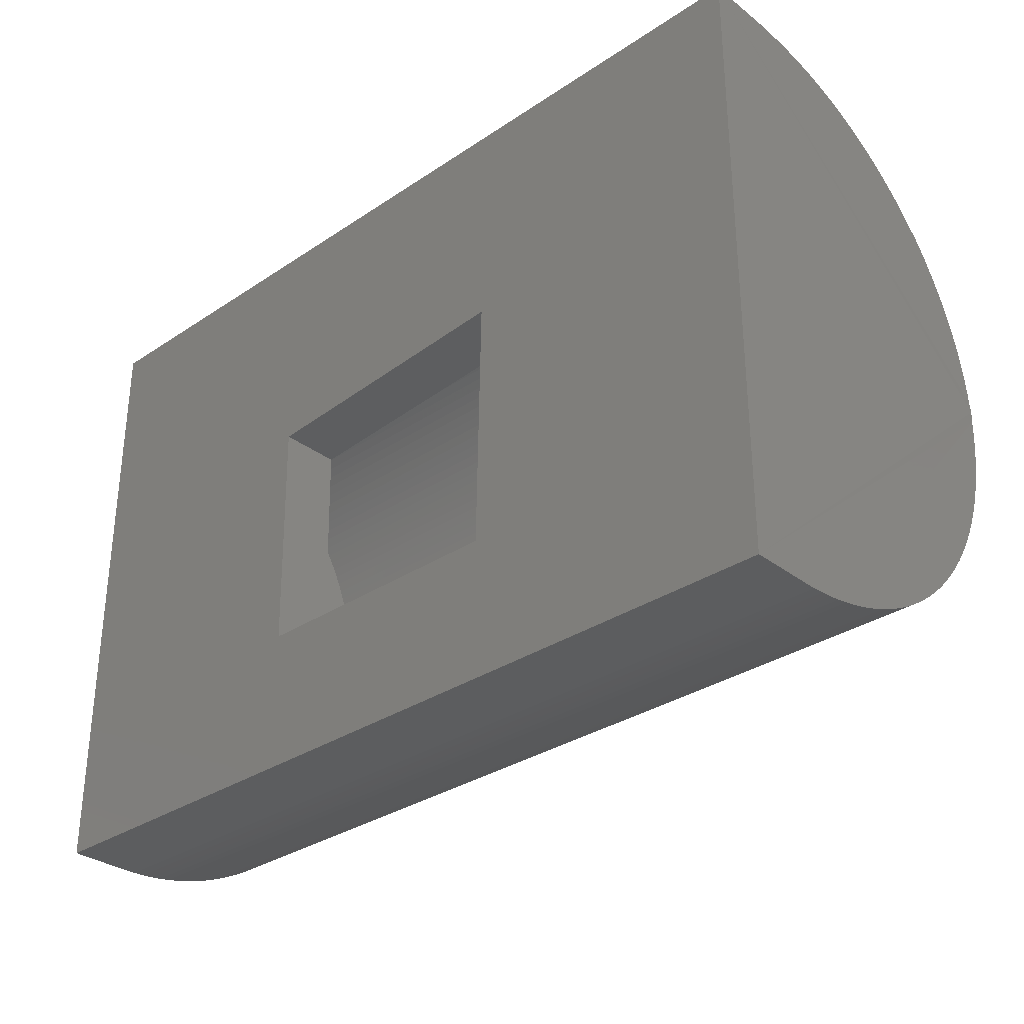
<metadata>
{"format":"stl","ext":"stl","renderer":"f3d","projection":"perspective","resolution":1024,"background":"white","views":[{"elev":-31.8,"azim":43.2,"up":"+Y"}]}
</metadata>
<code>
# stl→obj: 436 verts, 868 faces
v 13.04 9.172 2.194
v -13.04 9.18 2.518
v 13.04 9.18 2.518
v -13.04 9.172 2.194
v 13.04 9.151 1.861
v -13.04 9.151 1.861
v 13.04 9.119 1.529
v -13.04 9.119 1.529
v 13.04 9.074 1.198
v -13.04 9.074 1.198
v 13.04 9.018 0.8686
v -13.04 9.018 0.8686
v 13.04 8.949 0.5418
v -13.04 8.949 0.5418
v 13.04 8.869 0.2178
v -13.04 8.869 0.2178
v 13.04 8.776 -0.1032
v -13.04 8.776 -0.1032
v 13.04 8.673 -0.4206
v -13.04 8.673 -0.4206
v 13.04 8.558 -0.7339
v -13.04 8.558 -0.7339
v 13.04 8.431 -1.043
v -13.04 8.431 -1.043
v 13.04 8.293 -1.347
v -13.04 8.293 -1.347
v 13.04 8.145 -1.646
v -13.04 8.145 -1.646
v 13.04 7.985 -1.939
v -13.04 7.985 -1.939
v 13.04 7.815 -2.227
v -13.04 7.815 -2.227
v 13.04 7.635 -2.508
v -13.04 7.635 -2.508
v 13.04 7.444 -2.782
v -13.04 7.444 -2.782
v 13.04 7.244 -3.049
v -13.04 7.244 -3.049
v 13.04 7.034 -3.309
v -13.04 7.034 -3.309
v 13.04 6.815 -3.561
v -13.04 6.815 -3.561
v 13.04 6.587 -3.805
v -13.04 6.587 -3.805
v 13.04 6.35 -4.04
v -13.04 6.35 -4.04
v 13.04 6.105 -4.267
v -13.04 6.105 -4.267
v 13.04 5.851 -4.484
v -13.04 5.851 -4.484
v 13.04 5.594 -4.697
v -13.04 5.59 -4.692
v 13.04 5.322 -4.891
v -13.04 5.322 -4.891
v 13.04 5.05 -5.085
v -13.04 5.046 -5.079
v 13.04 4.764 -5.258
v -13.04 4.764 -5.258
v 13.04 4.475 -5.426
v -13.04 4.181 -5.583
v -13.04 4.475 -5.426
v 13.04 4.181 -5.583
v 13.04 3.881 -5.73
v -13.04 3.881 -5.73
v 13.04 3.576 -5.865
v -13.04 3.266 -5.99
v -13.04 3.576 -5.865
v 13.04 3.266 -5.99
v 13.04 2.952 -6.103
v -13.04 2.952 -6.103
v 13.04 2.634 -6.204
v -13.04 2.312 -6.294
v -13.04 2.634 -6.205
v 13.04 2.312 -6.295
v 13.04 1.988 -6.373
v -13.04 1.988 -6.373
v 13.04 1.66 -6.439
v -13.04 1.66 -6.439
v 13.04 1.331 -6.493
v -13.04 1.331 -6.493
v 13.04 0.9998 -6.536
v -13.04 0.6672 -6.566
v -13.04 0.9998 -6.536
v 13.04 0.6673 -6.566
v 13.05 0.3342 -6.594
v -13.04 0.3338 -6.584
v 13.04 -2e-06 -6.59
v -13.04 2e-06 -6.59
v 13.04 -0.3338 -6.584
v -13.04 -0.6678 -6.574
v -13.04 -0.3338 -6.584
v 13.04 -0.6673 -6.566
v 13.04 -0.9998 -6.536
v -13.04 -0.9998 -6.536
v 13.04 -1.331 -6.493
v -13.04 -1.331 -6.493
v 13.04 -1.66 -6.439
v -13.04 -1.988 -6.373
v -13.04 -1.66 -6.439
v 13.04 -1.988 -6.373
v 13.04 -2.312 -6.294
v -13.04 -2.634 -6.204
v -13.04 -2.312 -6.295
v 13.04 -2.634 -6.205
v 13.04 -2.952 -6.103
v -13.04 -2.952 -6.103
v 13.04 -3.266 -5.99
v -13.04 -3.576 -5.865
v -13.04 -3.266 -5.99
v 13.04 -3.576 -5.865
v 13.04 -3.881 -5.73
v -13.04 -4.181 -5.583
v -13.04 -3.881 -5.73
v 13.04 -4.181 -5.583
v 13.04 -4.475 -5.426
v -13.04 -4.475 -5.426
v 13.04 -4.764 -5.258
v -13.04 -4.764 -5.258
v 13.04 -5.046 -5.079
v -13.04 -5.046 -5.079
v 13.04 -5.322 -4.891
v -13.04 -5.322 -4.891
v 13.04 -5.59 -4.692
v -13.04 -5.59 -4.692
v 13.04 -5.851 -4.484
v -13.04 -5.851 -4.484
v 13.04 -6.105 -4.267
v -13.04 -6.105 -4.267
v 13.04 -6.35 -4.04
v -13.04 -6.35 -4.04
v 13.04 -6.587 -3.805
v -13.04 -6.815 -3.561
v -13.04 -6.587 -3.805
v 13.04 -6.815 -3.561
v 13.04 -7.034 -3.309
v -13.04 -7.034 -3.309
v 13.04 -7.244 -3.049
v -13.04 -7.244 -3.049
v 13.04 -7.444 -2.782
v -13.04 -7.444 -2.782
v 13.04 -7.635 -2.508
v -13.04 -7.635 -2.508
v 13.04 -7.815 -2.227
v -13.04 -7.815 -2.227
v 13.04 -7.985 -1.939
v -13.04 -8.145 -1.646
v -13.04 -7.985 -1.94
v 13.04 -8.145 -1.646
v 13.04 -8.293 -1.347
v -13.04 -8.293 -1.347
v 13.04 -8.431 -1.043
v -13.04 -8.431 -1.043
v 13.04 -8.558 -0.7339
v -13.04 -8.558 -0.7339
v 13.04 -8.673 -0.4205
v -13.04 -8.776 -0.1032
v -13.04 -8.673 -0.4206
v 13.04 -8.777 -0.1032
v 13.04 -8.869 0.2178
v -13.04 -8.869 0.2178
v 13.04 -8.949 0.5418
v -13.04 -8.949 0.5418
v 13.04 -9.018 0.8686
v -13.04 -9.018 0.8686
v 13.04 -9.074 1.198
v -13.04 -9.119 1.529
v -13.04 -9.074 1.198
v 13.04 -9.119 1.529
v 13.04 -9.151 1.861
v -13.04 -9.151 1.861
v 13.04 -9.172 2.194
v -13.04 -9.172 2.194
v 13.04 -9.18 2.518
v -13.04 -9.18 2.518
v -13.05 9.18 4.395
v 13.05 -9.18 4.395
v 8.456 -9.18 4.395
v 5.638 -9.18 4.395
v -8.456 -9.18 4.395
v -13.05 -9.18 4.395
v -5.638 -9.18 4.395
v 2.819 -9.18 4.395
v 0 -9.18 4.395
v -2.819 -9.18 4.395
v -8.456 9.18 4.395
v -5.638 9.18 4.395
v 9.866 9.18 4.395
v 13.05 9.18 4.395
v 8.456 9.18 4.395
v -2.819 9.18 4.395
v 0 9.18 4.395
v 7.047 9.18 4.395
v 5.638 9.18 4.395
v 1.409 9.18 4.395
v 2.819 9.18 4.395
v 4.228 9.18 4.395
v 13.05 6.475 4.395
v 13.05 5.55 4.395
v 13.05 -5.55 4.395
v 13.05 -3.7 4.395
v 13.05 4.625 4.395
v 13.05 3.7 4.395
v 13.05 -1.85 4.395
v 13.05 -0 4.395
v 13.05 2.775 4.395
v 13.05 1.85 4.395
v 13.05 0.925 4.395
v -13.05 -5.55 4.395
v -13.05 3.7 4.395
v -13.05 5.55 4.395
v -13.05 1.85 4.395
v -13.05 -3.7 4.395
v -13.05 -1.85 4.395
v -13.05 0 4.395
v 3.959 2.611 4.395
v 3.818 -5.016 4.395
v -4.158 -4.978 4.395
v -4.297 2.077 4.395
v 11.28 7.393 2.271
v 11.28 7.4 2.54
v -11.28 7.4 2.54
v -11.28 7.393 2.271
v 11.28 7.377 2.002
v -11.28 7.377 2.002
v 11.28 7.35 1.734
v -11.28 7.35 1.734
v 11.28 7.314 1.468
v -11.28 7.314 1.468
v 11.28 7.269 1.202
v -11.28 7.269 1.202
v 11.28 7.213 0.9391
v -11.28 7.213 0.9391
v 11.28 7.149 0.6778
v -11.28 7.149 0.6778
v 11.28 7.074 0.4191
v -11.28 7.074 0.4191
v 11.28 6.991 0.1633
v -11.28 6.991 0.1633
v 11.28 6.898 -0.08931
v -11.28 6.898 -0.08931
v 11.28 6.796 -0.3384
v -11.28 6.796 -0.3384
v 11.28 6.685 -0.5836
v -11.28 6.685 -0.5836
v 11.28 6.565 -0.8246
v -11.28 6.565 -0.8246
v 11.28 6.437 -1.061
v -11.28 6.437 -1.061
v 11.28 6.3 -1.293
v -11.28 6.3 -1.293
v 11.28 6.154 -1.519
v -11.28 6.154 -1.519
v 11.28 6.001 -1.74
v -11.28 6.001 -1.74
v 11.28 5.839 -1.956
v -11.28 5.839 -1.956
v 11.28 5.67 -2.165
v -11.28 5.67 -2.165
v 11.28 5.493 -2.368
v -11.28 5.493 -2.368
v 11.28 5.309 -2.565
v -11.28 5.309 -2.565
v 11.28 5.119 -2.754
v -11.28 5.119 -2.754
v 11.28 4.921 -2.937
v -11.28 4.921 -2.937
v 11.28 4.717 -3.112
v -11.28 4.717 -3.112
v 11.28 4.506 -3.28
v -11.28 4.506 -3.28
v 11.28 4.29 -3.44
v -11.28 4.29 -3.44
v 11.28 4.068 -3.592
v -11.28 4.068 -3.592
v 11.28 3.84 -3.736
v -11.28 3.84 -3.736
v 11.28 3.607 -3.871
v -11.28 3.607 -3.871
v -11.28 3.37 -3.998
v 11.28 3.37 -3.998
v 11.28 3.128 -4.116
v -11.28 3.128 -4.116
v 11.28 2.882 -4.226
v -11.28 2.882 -4.226
v -11.28 2.633 -4.326
v 11.28 2.633 -4.326
v 11.28 2.379 -4.417
v -11.28 2.379 -4.417
v 11.28 2.123 -4.499
v -11.28 2.123 -4.499
v -11.28 1.864 -4.571
v 11.28 1.864 -4.571
v 11.28 1.602 -4.634
v -11.28 1.602 -4.634
v 11.28 1.338 -4.688
v -11.28 1.338 -4.688
v 11.28 1.073 -4.732
v -11.28 1.073 -4.732
v 11.28 0.8059 -4.766
v -11.28 0.8059 -4.766
v -11.28 0.5378 -4.79
v 11.28 0.5378 -4.79
v 11.28 0.2691 -4.805
v -11.28 0.2691 -4.805
v 11.28 -0 -4.81
v -11.28 0 -4.81
v 11.28 -0.2691 -4.805
v -11.28 -0.2691 -4.805
v -11.28 -0.5378 -4.79
v 11.28 -0.5378 -4.79
v 11.28 -0.8059 -4.766
v -11.28 -0.8059 -4.766
v 11.28 -1.073 -4.732
v -11.28 -1.073 -4.732
v 11.28 -1.338 -4.688
v -11.28 -1.338 -4.688
v -11.28 -1.602 -4.634
v 11.28 -1.602 -4.634
v 11.28 -1.864 -4.571
v -11.28 -1.864 -4.571
v -11.28 -2.123 -4.499
v 11.28 -2.123 -4.499
v 11.28 -2.379 -4.417
v -11.28 -2.379 -4.417
v 11.28 -2.633 -4.326
v -11.28 -2.633 -4.326
v -11.28 -2.882 -4.226
v 11.28 -2.882 -4.226
v 11.28 -3.128 -4.116
v -11.28 -3.128 -4.116
v -11.28 -3.37 -3.998
v 11.28 -3.37 -3.998
v 11.28 -3.607 -3.871
v -11.28 -3.607 -3.871
v 11.28 -3.84 -3.736
v -11.28 -3.84 -3.736
v 11.28 -4.068 -3.592
v -11.28 -4.068 -3.592
v 11.28 -4.29 -3.44
v -11.28 -4.29 -3.44
v 11.28 -4.506 -3.28
v -11.28 -4.506 -3.28
v 11.28 -4.717 -3.112
v -11.28 -4.717 -3.112
v 11.28 -4.921 -2.937
v -11.28 -4.921 -2.937
v 11.28 -5.119 -2.754
v -11.28 -5.119 -2.754
v 11.28 -5.309 -2.565
v -11.28 -5.309 -2.565
v -11.28 -5.493 -2.368
v 11.28 -5.493 -2.368
v 11.28 -5.67 -2.165
v -11.28 -5.67 -2.165
v 11.28 -5.839 -1.956
v -11.28 -5.839 -1.956
v 11.28 -6.001 -1.74
v -11.28 -6.001 -1.74
v 11.28 -6.154 -1.519
v -11.28 -6.154 -1.519
v 11.28 -6.3 -1.293
v -11.28 -6.3 -1.293
v 11.28 -6.437 -1.061
v -11.28 -6.437 -1.061
v -11.28 -6.565 -0.8246
v 11.28 -6.565 -0.8246
v 11.28 -6.685 -0.5836
v -11.28 -6.685 -0.5836
v 11.28 -6.796 -0.3384
v -11.28 -6.796 -0.3384
v 11.28 -6.898 -0.08931
v -11.28 -6.898 -0.08931
v 11.28 -6.991 0.1633
v -11.28 -6.991 0.1633
v -11.28 -7.074 0.4191
v 11.28 -7.074 0.4191
v 11.28 -7.149 0.6778
v -11.28 -7.149 0.6778
v 11.28 -7.213 0.9391
v -11.28 -7.213 0.9391
v 11.28 -7.269 1.202
v -11.28 -7.269 1.202
v 11.28 -7.314 1.468
v -11.28 -7.314 1.468
v -11.28 -7.35 1.734
v 11.28 -7.35 1.734
v 11.28 -7.377 2.002
v -11.28 -7.377 2.002
v 11.28 -7.393 2.271
v -11.28 -7.393 2.271
v 11.28 -7.4 2.54
v -11.28 -7.4 2.54
v -11.28 7.4 2.615
v 11.28 -7.4 2.615
v 8.456 -7.4 2.615
v -11.28 -7.4 2.615
v -8.456 -7.4 2.615
v -5.638 -7.4 2.615
v 5.638 -7.4 2.615
v 2.819 -7.4 2.615
v -2.819 -7.4 2.615
v 0 -7.4 2.615
v -8.456 7.4 2.615
v 11.28 7.4 2.615
v 9.866 7.4 2.615
v 8.456 7.4 2.615
v -5.638 7.4 2.615
v -2.819 7.4 2.615
v 7.047 7.4 2.615
v 5.638 7.4 2.615
v 0 7.4 2.615
v 1.409 7.4 2.615
v 4.228 7.4 2.615
v 2.819 7.4 2.615
v 11.28 -5.55 2.615
v 11.28 -3.7 2.615
v 11.28 6.475 2.615
v 11.28 5.55 2.615
v 11.28 -1.85 2.615
v 11.28 0 2.615
v 11.28 4.625 2.615
v 11.28 3.7 2.615
v 11.28 0.925 2.615
v 11.28 1.85 2.615
v 11.28 2.775 2.615
v -11.28 5.55 2.615
v -11.28 3.7 2.615
v -11.28 -5.55 2.615
v -11.28 -3.7 2.615
v -11.28 1.85 2.615
v -11.28 0 2.615
v -11.28 -1.85 2.615
v 3.959 2.611 2.615
v 3.818 -5.016 2.615
v -4.158 -4.978 2.615
v -4.297 2.077 2.615
f 1 2 3
f 1 4 2
f 5 4 1
f 5 6 4
f 7 6 5
f 7 8 6
f 9 8 7
f 9 10 8
f 11 10 9
f 11 12 10
f 13 12 11
f 13 14 12
f 15 14 13
f 15 16 14
f 17 16 15
f 17 18 16
f 19 18 17
f 19 20 18
f 21 20 19
f 21 22 20
f 23 22 21
f 23 24 22
f 25 24 23
f 25 26 24
f 27 28 26
f 27 26 25
f 29 30 28
f 29 28 27
f 31 32 30
f 31 30 29
f 33 34 32
f 33 32 31
f 35 36 34
f 35 34 33
f 37 38 36
f 37 36 35
f 39 40 38
f 39 38 37
f 41 42 40
f 41 40 39
f 43 44 42
f 43 42 41
f 45 46 44
f 45 44 43
f 47 48 46
f 47 46 45
f 49 50 48
f 49 48 47
f 51 52 50
f 51 50 49
f 53 54 52
f 53 52 51
f 55 54 53
f 55 56 54
f 57 56 55
f 57 58 56
f 59 58 57
f 59 60 61
f 59 61 58
f 62 60 59
f 63 64 60
f 63 60 62
f 65 64 63
f 65 66 67
f 65 67 64
f 68 66 65
f 69 66 68
f 69 70 66
f 71 70 69
f 71 72 73
f 71 73 70
f 74 72 71
f 75 72 74
f 75 76 72
f 77 76 75
f 77 78 76
f 79 78 77
f 79 80 78
f 81 80 79
f 81 82 83
f 81 83 80
f 84 82 81
f 85 82 84
f 85 86 82
f 87 86 85
f 87 88 86
f 89 88 87
f 89 90 91
f 89 91 88
f 92 90 89
f 93 90 92
f 93 94 90
f 95 96 94
f 95 94 93
f 97 98 99
f 97 99 96
f 97 96 95
f 100 98 97
f 101 102 103
f 101 103 98
f 101 98 100
f 104 102 101
f 105 106 102
f 105 102 104
f 107 108 109
f 107 109 106
f 107 106 105
f 110 108 107
f 111 108 110
f 111 112 113
f 111 113 108
f 114 112 111
f 115 116 112
f 115 112 114
f 117 118 116
f 117 116 115
f 119 120 118
f 119 118 117
f 121 122 120
f 121 120 119
f 123 124 122
f 123 122 121
f 125 126 124
f 125 124 123
f 127 128 126
f 127 126 125
f 129 128 127
f 129 130 128
f 131 130 129
f 131 132 133
f 131 133 130
f 134 132 131
f 135 136 132
f 135 132 134
f 137 138 136
f 137 136 135
f 139 140 138
f 139 138 137
f 141 142 140
f 141 140 139
f 143 144 142
f 143 142 141
f 145 146 147
f 145 147 144
f 145 144 143
f 148 146 145
f 149 150 146
f 149 146 148
f 151 152 150
f 151 150 149
f 153 154 152
f 153 152 151
f 155 156 157
f 155 157 154
f 155 154 153
f 158 156 155
f 159 160 156
f 159 156 158
f 161 162 160
f 161 160 159
f 163 164 162
f 163 162 161
f 165 164 163
f 165 166 167
f 165 167 164
f 168 166 165
f 169 170 166
f 169 166 168
f 171 172 170
f 171 170 169
f 173 174 172
f 173 172 171
f 175 3 2
f 174 173 176
f 174 176 177
f 174 177 178
f 179 180 174
f 181 179 174
f 174 178 182
f 174 182 183
f 184 181 174
f 183 184 174
f 3 175 185
f 3 185 186
f 187 188 3
f 189 187 3
f 3 186 190
f 3 190 191
f 192 189 3
f 193 192 3
f 3 191 194
f 3 194 195
f 196 193 3
f 195 196 3
f 85 188 197
f 85 197 198
f 199 176 85
f 200 199 85
f 85 198 201
f 85 201 202
f 203 200 85
f 204 203 85
f 85 202 205
f 85 205 206
f 207 204 85
f 85 206 207
f 11 9 7
f 7 5 1
f 1 3 188
f 188 85 84
f 84 81 79
f 79 77 75
f 75 74 71
f 71 69 68
f 68 65 63
f 63 62 59
f 59 57 55
f 55 51 49
f 49 47 45
f 45 43 41
f 41 39 37
f 37 35 33
f 33 31 29
f 29 27 25
f 25 23 21
f 21 19 17
f 17 15 13
f 13 11 7
f 7 1 188
f 188 84 79
f 79 75 71
f 71 68 63
f 63 59 55
f 55 49 45
f 45 41 37
f 37 33 29
f 29 25 21
f 21 17 13
f 13 7 188
f 188 79 71
f 71 63 55
f 55 45 37
f 37 29 21
f 21 13 188
f 188 71 55
f 55 37 21
f 188 55 21
f 176 173 171
f 171 169 168
f 168 165 163
f 163 161 159
f 159 158 155
f 155 153 151
f 151 149 148
f 148 145 143
f 143 141 139
f 139 137 135
f 135 134 131
f 131 129 127
f 127 125 123
f 123 121 119
f 119 117 115
f 115 114 111
f 111 110 107
f 107 105 104
f 104 101 100
f 100 97 95
f 95 93 92
f 92 89 87
f 87 85 176
f 176 171 168
f 168 163 159
f 159 155 151
f 151 148 143
f 143 139 135
f 135 131 127
f 127 123 119
f 119 115 111
f 111 107 104
f 104 100 95
f 95 92 87
f 87 176 168
f 168 159 151
f 151 143 135
f 135 127 119
f 119 111 104
f 104 95 87
f 87 168 151
f 151 135 119
f 119 104 87
f 151 119 87
f 175 90 180
f 175 180 208
f 209 210 175
f 211 209 175
f 175 208 212
f 175 212 213
f 214 211 175
f 213 214 175
f 8 10 12
f 12 14 16
f 16 18 20
f 20 22 24
f 24 26 28
f 28 30 32
f 32 34 36
f 36 38 40
f 40 42 44
f 44 46 48
f 48 50 52
f 52 54 56
f 56 58 61
f 61 60 64
f 64 67 66
f 66 70 73
f 73 72 76
f 76 78 80
f 80 83 82
f 82 86 88
f 88 91 90
f 90 175 2
f 2 4 6
f 6 8 12
f 12 16 20
f 20 24 28
f 28 32 36
f 36 40 44
f 44 48 52
f 52 56 61
f 61 64 66
f 66 73 76
f 76 80 82
f 82 88 90
f 90 2 6
f 6 12 20
f 20 28 36
f 36 44 52
f 52 61 66
f 66 76 82
f 82 90 6
f 6 20 36
f 36 52 66
f 66 82 6
f 36 66 6
f 180 90 94
f 94 96 99
f 99 98 103
f 103 102 106
f 106 109 108
f 108 113 112
f 112 116 118
f 118 120 122
f 122 124 126
f 126 128 130
f 130 133 132
f 132 136 138
f 138 140 142
f 142 144 147
f 147 146 150
f 150 152 154
f 154 157 156
f 156 160 162
f 162 164 167
f 167 166 170
f 170 172 174
f 174 180 94
f 94 99 103
f 103 106 108
f 108 112 118
f 118 122 126
f 126 130 132
f 132 138 142
f 142 147 150
f 150 154 156
f 156 162 167
f 167 170 174
f 174 94 103
f 103 108 118
f 118 126 132
f 132 142 150
f 150 156 167
f 167 174 103
f 103 118 132
f 132 150 167
f 103 132 167
f 55 53 51
f 193 196 215
f 216 182 178
f 193 215 216
f 192 193 216
f 216 178 177
f 177 176 199
f 177 199 200
f 192 216 177
f 189 192 177
f 177 200 203
f 177 203 204
f 187 189 177
f 197 188 187
f 198 197 187
f 187 177 204
f 187 204 207
f 201 198 187
f 202 201 187
f 187 207 206
f 205 202 187
f 206 205 187
f 183 182 216
f 183 216 217
f 184 183 217
f 218 215 196
f 181 184 217
f 218 196 195
f 181 217 218
f 208 180 179
f 179 181 218
f 218 195 194
f 218 194 191
f 208 179 218
f 212 208 218
f 218 191 190
f 218 190 186
f 213 212 218
f 214 213 218
f 218 186 185
f 185 175 210
f 185 210 209
f 214 218 185
f 185 209 211
f 185 211 214
f 219 220 221
f 219 221 222
f 223 219 222
f 223 222 224
f 225 223 224
f 225 224 226
f 227 225 226
f 227 226 228
f 229 227 228
f 229 228 230
f 231 229 230
f 231 230 232
f 233 231 232
f 233 232 234
f 235 233 234
f 235 234 236
f 237 235 236
f 237 236 238
f 239 237 238
f 239 238 240
f 241 239 240
f 241 240 242
f 243 241 242
f 243 242 244
f 245 244 246
f 245 243 244
f 247 246 248
f 247 245 246
f 249 248 250
f 249 247 248
f 251 250 252
f 251 249 250
f 253 252 254
f 253 251 252
f 255 254 256
f 255 253 254
f 257 256 258
f 257 255 256
f 259 258 260
f 259 257 258
f 261 260 262
f 261 259 260
f 263 262 264
f 263 261 262
f 265 264 266
f 265 263 264
f 267 266 268
f 267 265 266
f 269 268 270
f 269 267 268
f 271 270 272
f 271 269 270
f 273 271 272
f 273 272 274
f 275 273 274
f 275 274 276
f 277 275 276
f 277 278 279
f 277 276 278
f 280 277 279
f 281 279 282
f 281 280 279
f 283 281 282
f 283 284 285
f 283 282 284
f 286 283 285
f 287 286 285
f 287 285 288
f 289 287 288
f 289 290 291
f 289 288 290
f 292 289 291
f 293 292 291
f 293 291 294
f 295 293 294
f 295 294 296
f 297 295 296
f 297 296 298
f 299 297 298
f 299 300 301
f 299 298 300
f 302 299 301
f 303 302 301
f 303 301 304
f 305 303 304
f 305 304 306
f 307 305 306
f 307 308 309
f 307 306 308
f 310 307 309
f 311 310 309
f 311 309 312
f 313 312 314
f 313 311 312
f 315 316 317
f 315 314 316
f 315 313 314
f 318 315 317
f 319 320 321
f 319 317 320
f 319 318 317
f 322 319 321
f 323 321 324
f 323 322 321
f 325 326 327
f 325 324 326
f 325 323 324
f 328 325 327
f 329 328 327
f 329 330 331
f 329 327 330
f 332 329 331
f 333 331 334
f 333 332 331
f 335 334 336
f 335 333 334
f 337 336 338
f 337 335 336
f 339 338 340
f 339 337 338
f 341 340 342
f 341 339 340
f 343 342 344
f 343 341 342
f 345 344 346
f 345 343 344
f 347 345 346
f 347 346 348
f 349 347 348
f 349 350 351
f 349 348 350
f 352 349 351
f 353 351 354
f 353 352 351
f 355 354 356
f 355 353 354
f 357 356 358
f 357 355 356
f 359 358 360
f 359 357 358
f 361 360 362
f 361 359 360
f 363 364 365
f 363 362 364
f 363 361 362
f 366 363 365
f 367 365 368
f 367 366 365
f 369 368 370
f 369 367 368
f 371 370 372
f 371 369 370
f 373 374 375
f 373 372 374
f 373 371 372
f 376 373 375
f 377 375 378
f 377 376 375
f 379 378 380
f 379 377 378
f 381 380 382
f 381 379 380
f 383 381 382
f 383 384 385
f 383 382 384
f 386 383 385
f 387 385 388
f 387 386 385
f 389 388 390
f 389 387 388
f 391 390 392
f 391 389 390
f 393 221 220
f 392 394 391
f 395 394 392
f 392 396 397
f 392 397 398
f 399 395 392
f 400 399 392
f 392 398 401
f 402 400 392
f 392 401 402
f 403 393 220
f 220 404 405
f 220 405 406
f 407 403 220
f 408 407 220
f 220 406 409
f 220 409 410
f 411 408 220
f 412 411 220
f 220 410 413
f 414 412 220
f 220 413 414
f 303 394 415
f 303 415 416
f 417 404 303
f 418 417 303
f 303 416 419
f 303 419 420
f 421 418 303
f 422 421 303
f 303 420 423
f 303 423 424
f 425 422 303
f 303 424 425
f 225 227 229
f 229 231 233
f 233 235 237
f 237 239 241
f 241 243 245
f 245 247 249
f 249 251 253
f 253 255 257
f 257 259 261
f 261 263 265
f 265 267 269
f 269 273 275
f 275 277 280
f 280 281 283
f 283 286 287
f 287 289 292
f 292 293 295
f 295 297 299
f 299 302 303
f 303 404 220
f 220 219 223
f 223 225 229
f 229 233 237
f 237 241 245
f 245 249 253
f 253 257 261
f 261 265 269
f 269 275 280
f 280 283 287
f 287 292 295
f 295 299 303
f 303 220 223
f 223 229 237
f 237 245 253
f 253 261 269
f 269 280 287
f 287 295 303
f 303 223 237
f 237 253 269
f 269 287 303
f 237 269 303
f 389 391 394
f 394 303 305
f 305 307 310
f 310 311 313
f 313 315 318
f 318 319 322
f 322 323 325
f 325 328 329
f 329 332 333
f 333 335 337
f 337 339 341
f 341 343 345
f 345 347 349
f 349 352 353
f 353 355 357
f 357 359 361
f 361 363 366
f 366 367 369
f 369 371 373
f 373 376 377
f 377 379 381
f 381 383 386
f 386 387 389
f 389 394 305
f 305 310 313
f 313 318 322
f 322 325 329
f 329 333 337
f 337 341 345
f 345 349 353
f 353 357 361
f 361 366 369
f 369 373 377
f 377 381 386
f 386 389 305
f 305 313 322
f 322 329 337
f 337 345 353
f 353 361 369
f 369 377 386
f 386 305 322
f 322 337 353
f 353 369 386
f 322 353 386
f 309 393 426
f 309 426 427
f 428 396 309
f 429 428 309
f 309 427 430
f 309 430 431
f 432 429 309
f 309 431 432
f 230 228 226
f 226 224 222
f 222 221 393
f 393 309 308
f 308 306 304
f 304 301 300
f 300 298 296
f 296 294 291
f 291 290 288
f 288 285 284
f 284 282 279
f 279 278 276
f 276 274 272
f 272 270 268
f 268 266 264
f 264 262 260
f 260 258 256
f 256 254 252
f 252 250 248
f 248 246 244
f 244 242 240
f 240 238 236
f 236 234 232
f 232 230 226
f 226 222 393
f 393 308 304
f 304 300 296
f 296 291 288
f 288 284 279
f 279 276 272
f 272 268 264
f 264 260 256
f 256 252 248
f 248 244 240
f 240 236 232
f 232 226 393
f 393 304 296
f 296 288 279
f 279 272 264
f 264 256 248
f 248 240 232
f 232 393 296
f 296 279 264
f 264 248 232
f 296 264 232
f 312 309 396
f 396 392 390
f 390 388 385
f 385 384 382
f 382 380 378
f 378 375 374
f 374 372 370
f 370 368 365
f 365 364 362
f 362 360 358
f 358 356 354
f 354 351 350
f 350 348 346
f 346 344 342
f 342 340 338
f 338 336 334
f 334 331 330
f 330 327 326
f 326 324 321
f 321 320 317
f 317 316 314
f 314 312 396
f 396 390 385
f 385 382 378
f 378 374 370
f 370 365 362
f 362 358 354
f 354 350 346
f 346 342 338
f 338 334 330
f 330 326 321
f 321 317 314
f 314 396 385
f 385 378 370
f 370 362 354
f 354 346 338
f 338 330 321
f 321 314 385
f 385 370 354
f 354 338 321
f 385 354 321
f 273 269 271
f 405 404 417
f 405 417 418
f 406 405 418
f 406 418 421
f 409 406 421
f 409 421 422
f 433 413 410
f 410 409 422
f 410 422 425
f 434 433 410
f 399 400 434
f 415 394 395
f 395 399 434
f 434 410 425
f 434 425 424
f 415 395 434
f 416 415 434
f 434 424 423
f 434 423 420
f 419 416 434
f 420 419 434
f 434 400 402
f 434 402 401
f 435 434 401
f 435 401 398
f 413 433 436
f 436 435 398
f 397 396 428
f 436 398 397
f 414 413 436
f 412 414 436
f 436 397 428
f 436 428 429
f 411 412 436
f 408 411 436
f 436 429 432
f 436 432 431
f 407 408 436
f 426 393 403
f 403 407 436
f 436 431 430
f 427 426 403
f 436 430 427
f 427 403 436
f 218 217 435
f 218 435 436
f 217 216 434
f 217 434 435
f 216 215 433
f 216 433 434
f 215 218 436
f 215 436 433

</code>
